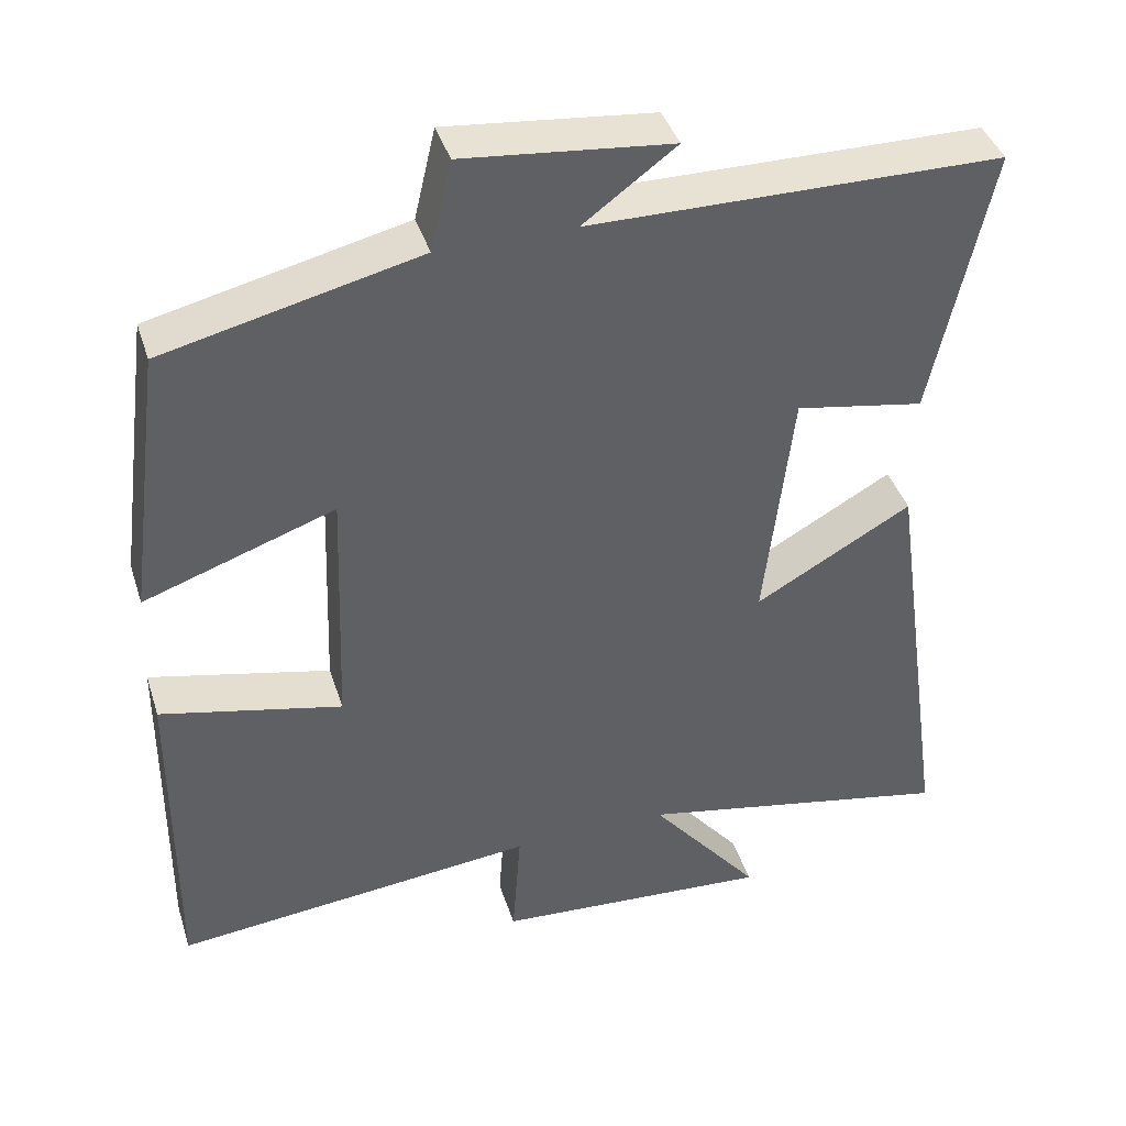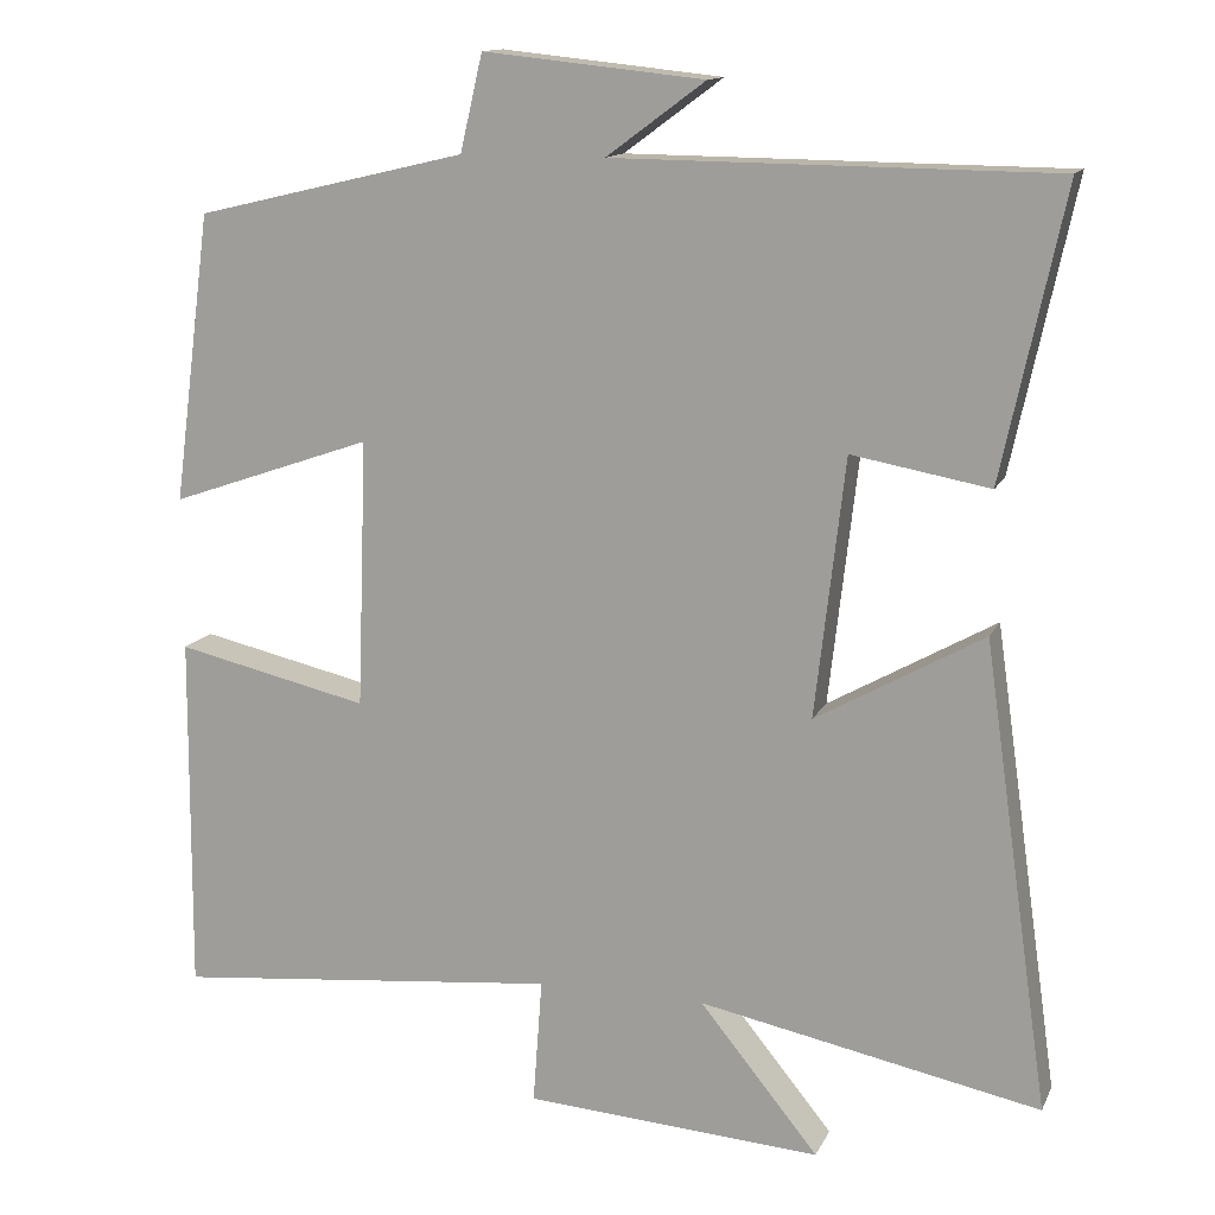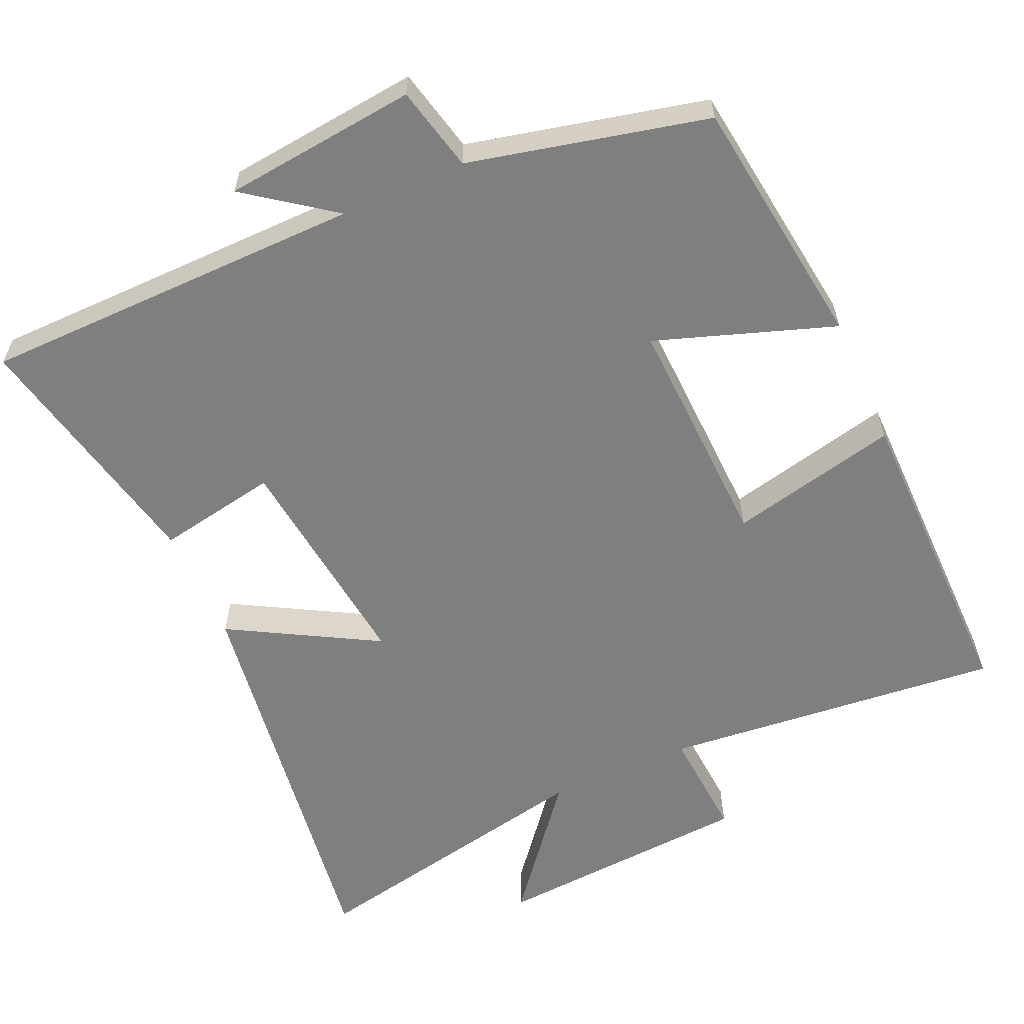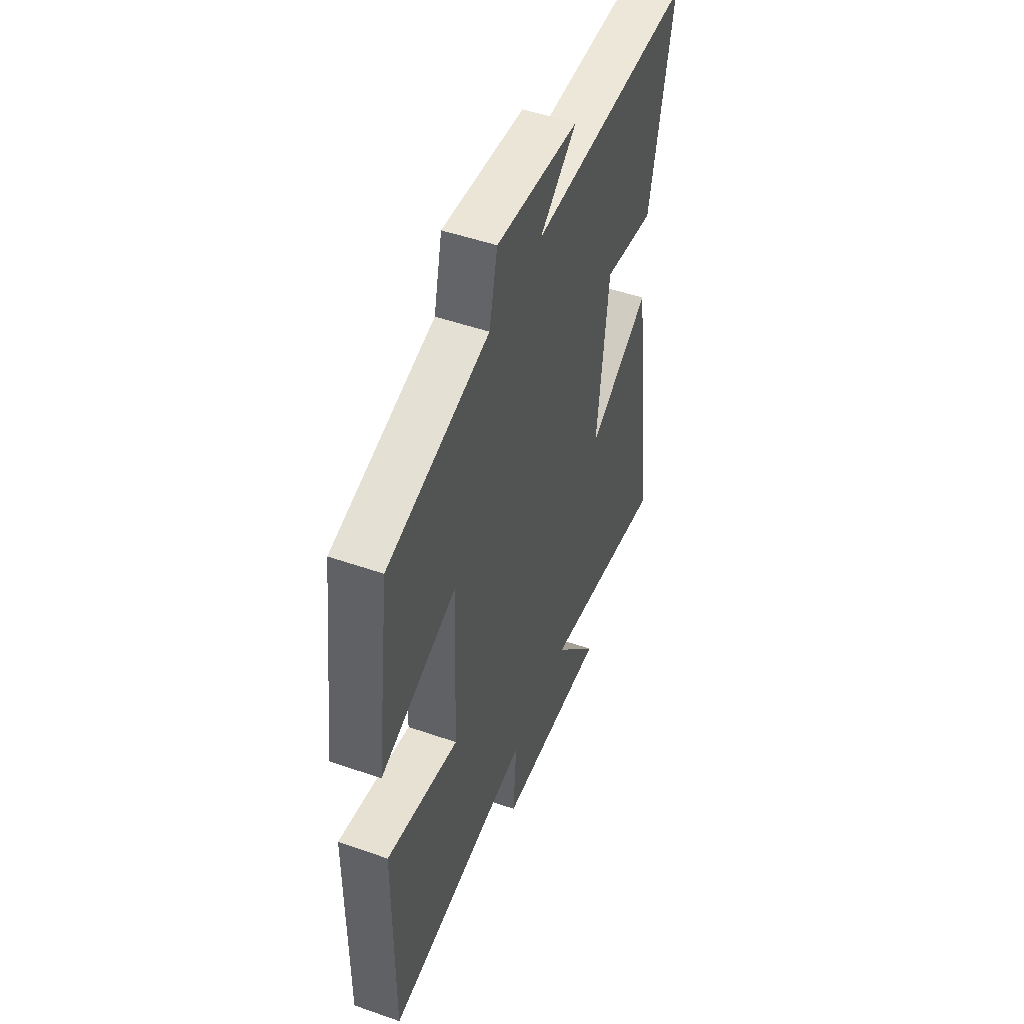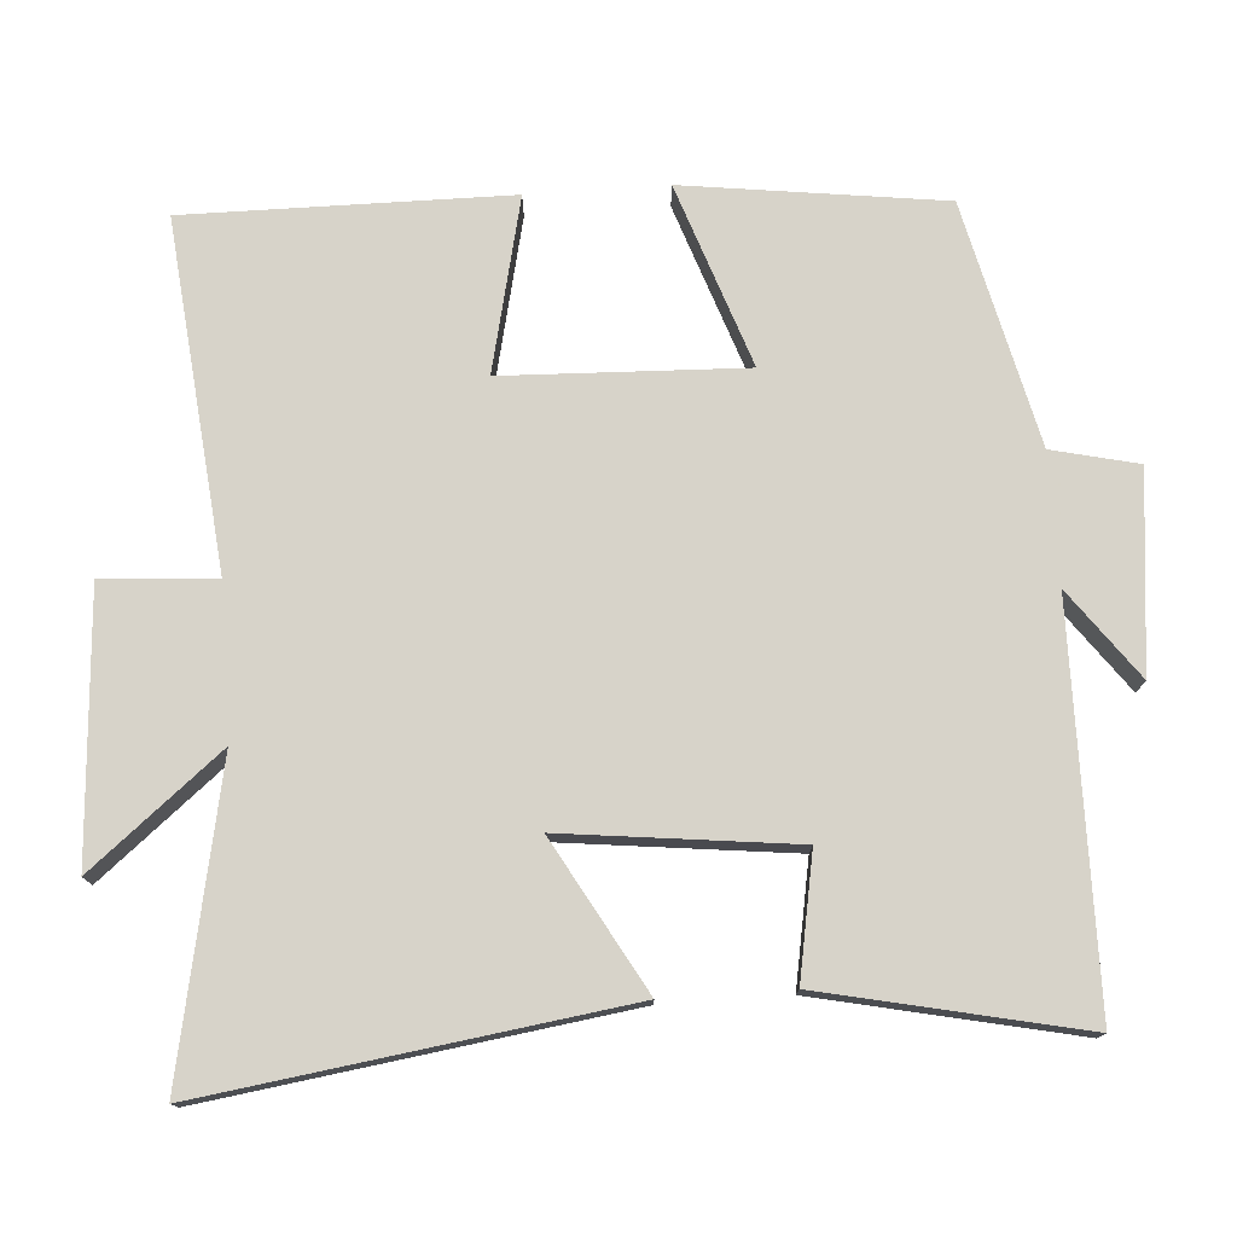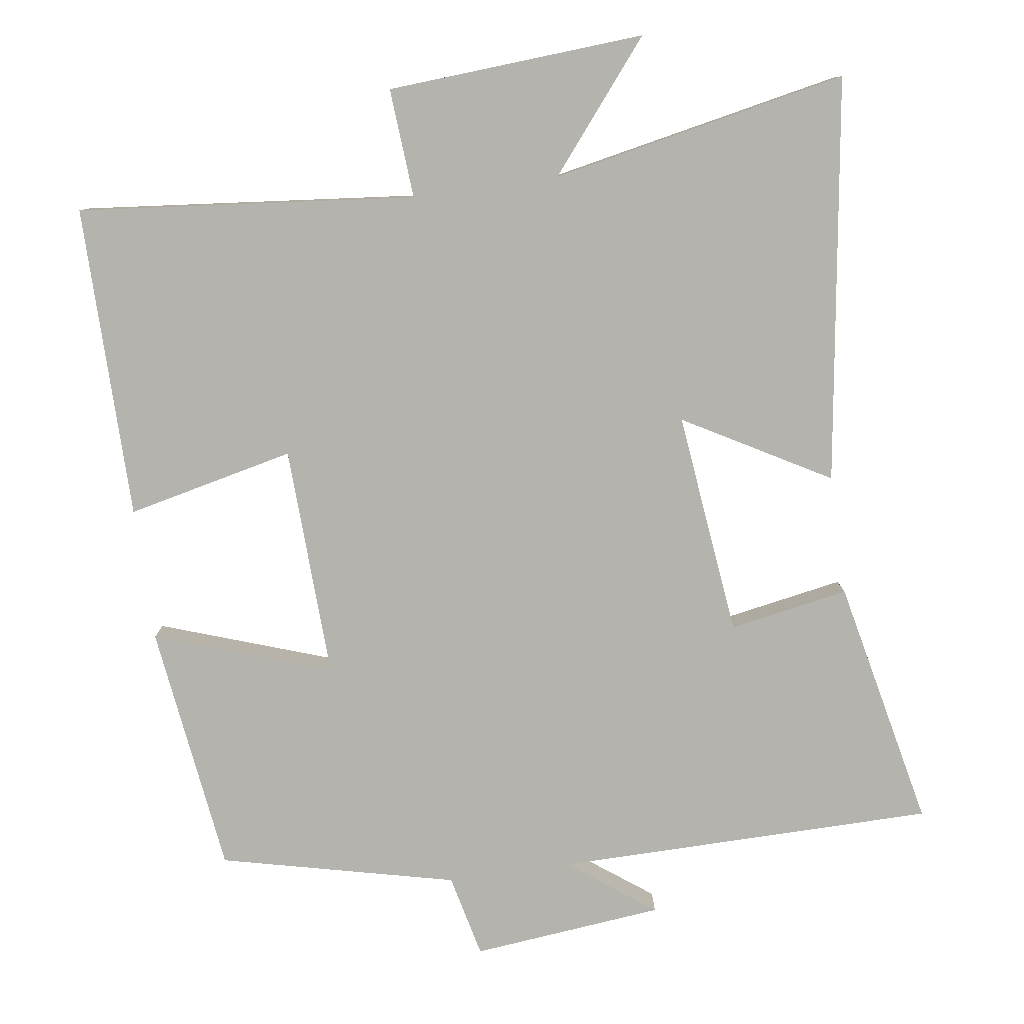
<metadata>
{"format":"obj","ext":"obj","renderer":"f3d","projection":"perspective","resolution":1024,"background":"white","views":[{"elev":40.8,"azim":162.8,"up":"+Z"},{"elev":13.5,"azim":-162.0,"up":"+Z"},{"elev":-59.9,"azim":24.1,"up":"+Y"},{"elev":49.9,"azim":111.0,"up":"+Z"},{"elev":76.4,"azim":-94.0,"up":"+Y"},{"elev":-80.0,"azim":-172.0,"up":"+Y"}]}
</metadata>
<code>
v -0.58 0.07 -0.582
v -0.5 0.07 -0.021
v -0.298 0.07 -0.135
v -0.334 0.07 0.177
v -0.5 0.07 0.147
v -0.575 0.07 0.495
v -0.047 0.07 0.5
v -0.166 0.07 0.588
v 0.1 0.07 0.616
v 0.127 0.07 0.5
v 0.454 0.07 0.423
v 0.5 0.07 0.074
v 0.255 0.07 0.159
v 0.267 0.07 -0.165
v 0.5 0.07 -0.112
v 0.503 0.07 -0.547
v 0.035 0.07 -0.5
v 0.046 0.07 -0.652
v -0.312 0.07 -0.676
v -0.169 0.07 -0.5
v -0.58 0 -0.582
v -0.5 0 -0.021
v -0.298 0 -0.135
v -0.334 0 0.177
v -0.5 0 0.147
v -0.575 0 0.495
v -0.047 0 0.5
v -0.166 0 0.588
v 0.1 0 0.616
v 0.127 0 0.5
v 0.454 0 0.423
v 0.5 0 0.074
v 0.255 0 0.159
v 0.267 0 -0.165
v 0.5 0 -0.112
v 0.503 0 -0.547
v 0.035 0 -0.5
v 0.046 0 -0.652
v -0.312 0 -0.676
v -0.169 0 -0.5
f 17 18 19 20
f 14 15 16 17
f 13 14 17 20
f 10 11 12 13
f 10 13 20 1
f 7 8 9 10
f 6 7 10
f 5 6 10
f 4 5 10
f 3 4 10
f 1 2 3
f 1 3 10
f 40 39 38 37
f 37 36 35 34
f 40 37 34 33
f 33 32 31 30
f 21 40 33 30
f 30 29 28 27
f 30 27 26
f 30 26 25
f 30 25 24
f 30 24 23
f 23 22 21
f 30 23 21
f 1 21 22 2
f 2 22 23 3
f 3 23 24 4
f 4 24 25 5
f 5 25 26 6
f 6 26 27 7
f 7 27 28 8
f 8 28 29 9
f 9 29 30 10
f 10 30 31 11
f 11 31 32 12
f 12 32 33 13
f 13 33 34 14
f 14 34 35 15
f 15 35 36 16
f 16 36 37 17
f 17 37 38 18
f 18 38 39 19
f 19 39 40 20
f 20 40 21 1

</code>
